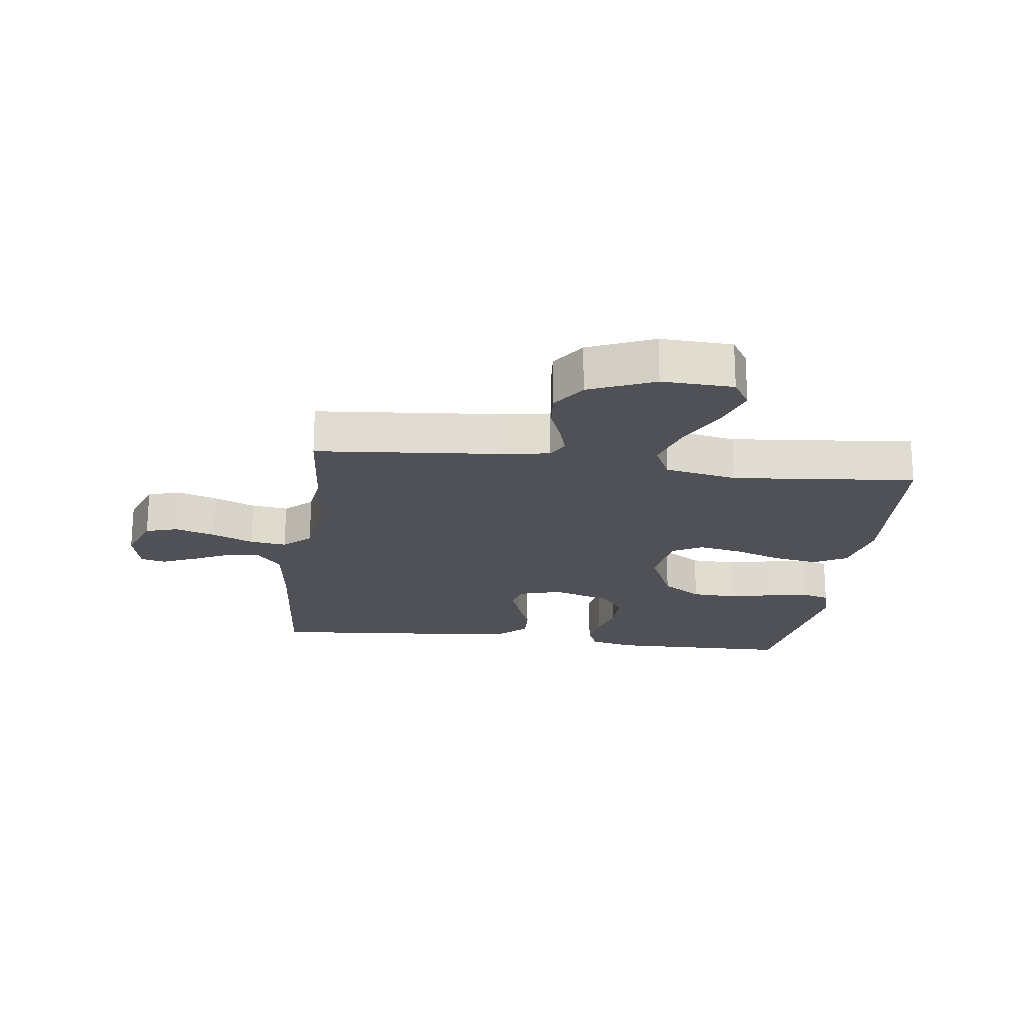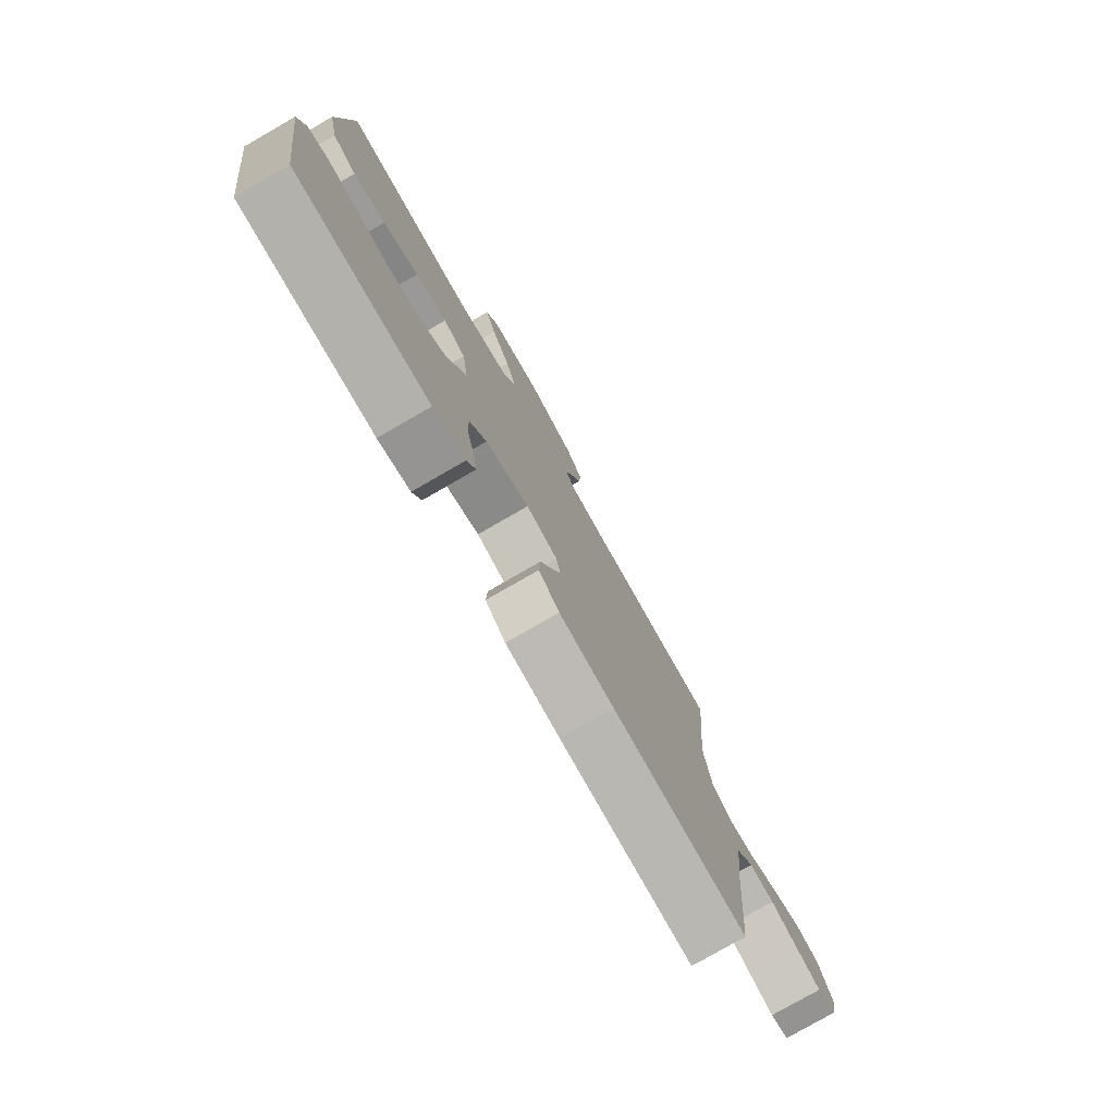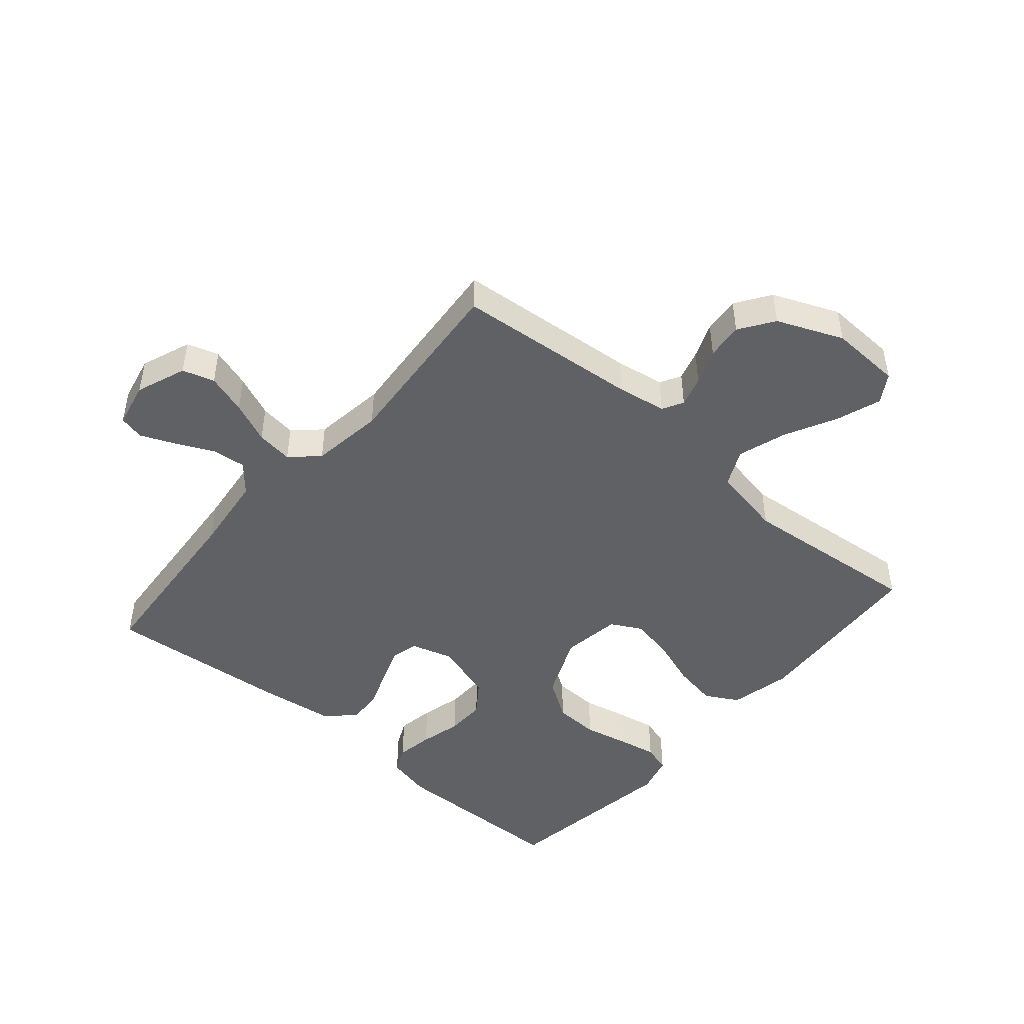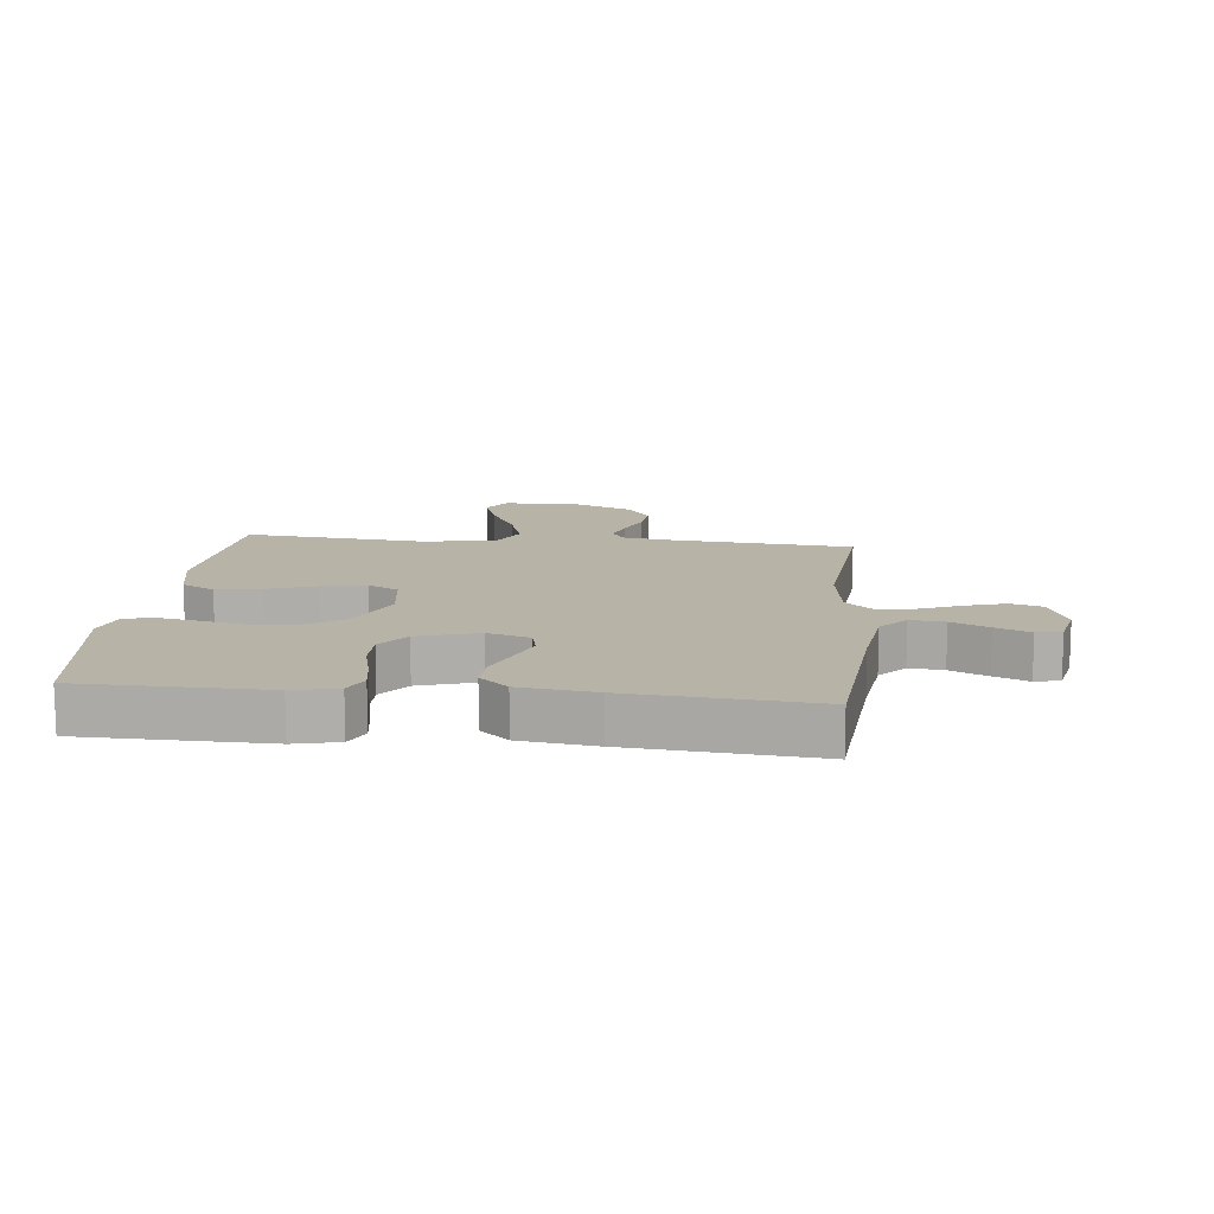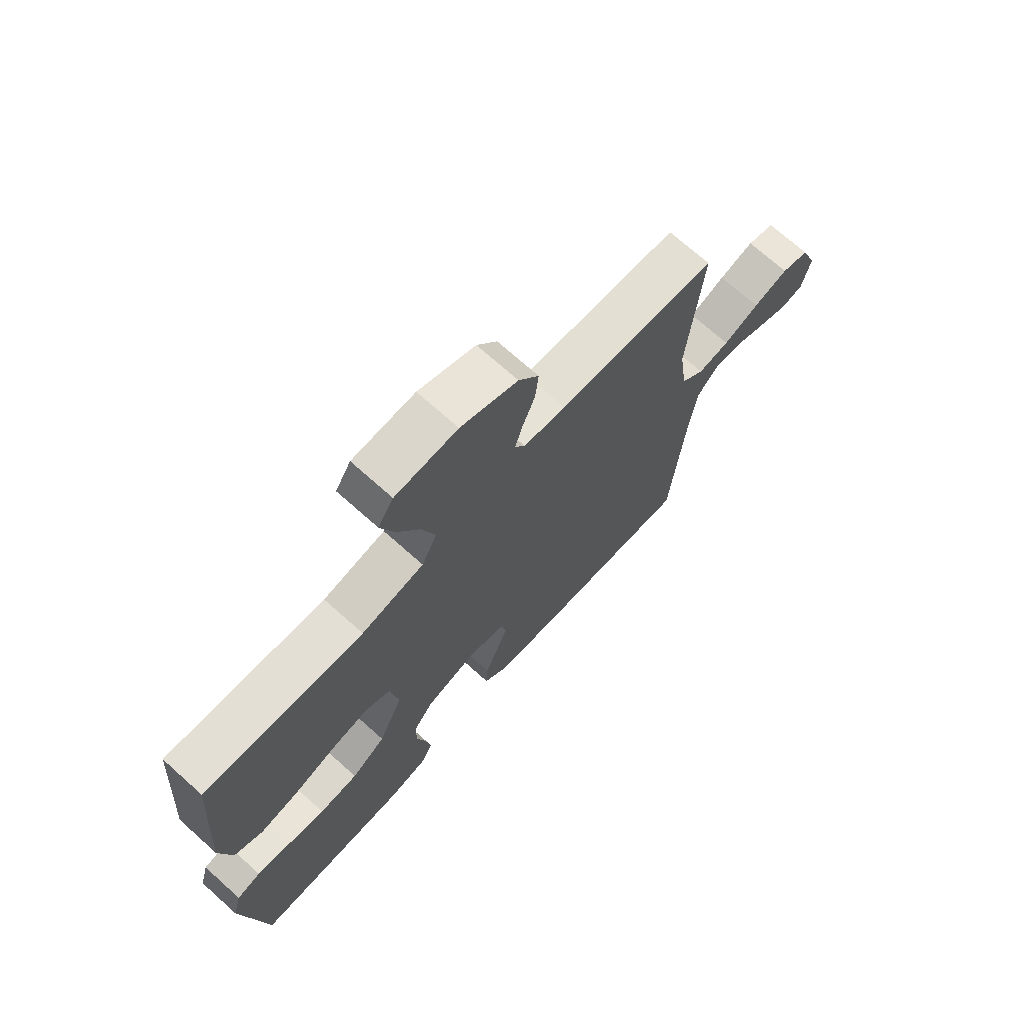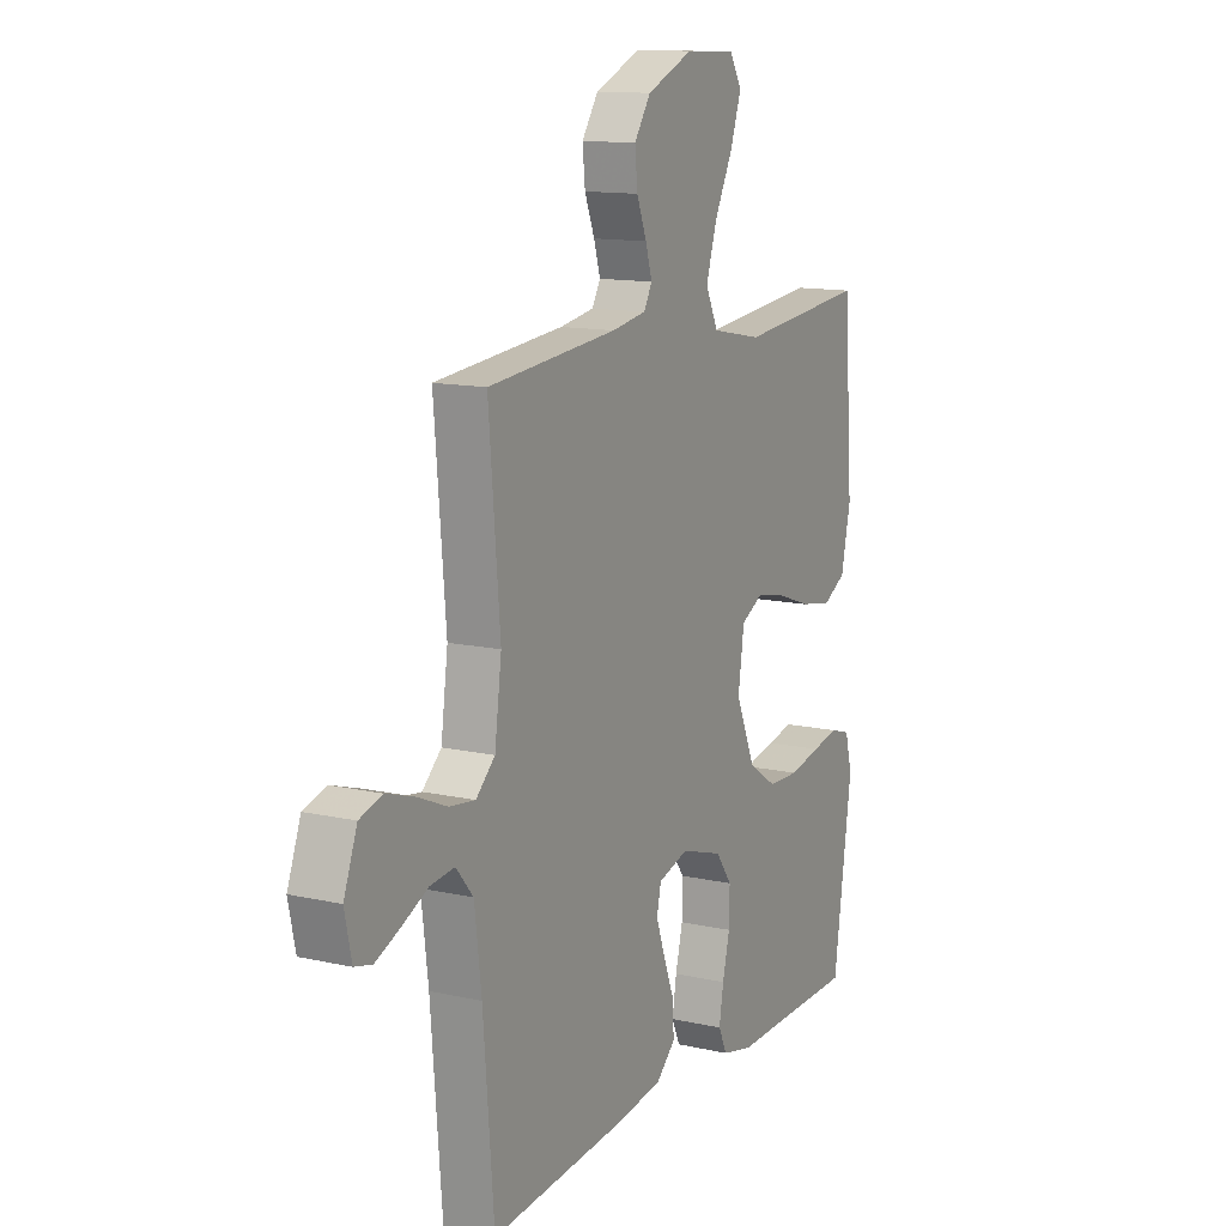
<metadata>
{"format":"obj","ext":"obj","renderer":"f3d","projection":"perspective","resolution":1024,"background":"white","views":[{"elev":-20.4,"azim":-7.4,"up":"+Y"},{"elev":-78.3,"azim":119.9,"up":"+Z"},{"elev":-46.7,"azim":-40.7,"up":"+Y"},{"elev":12.6,"azim":-173.9,"up":"+Y"},{"elev":71.2,"azim":131.9,"up":"+Z"},{"elev":12.9,"azim":-62.6,"up":"+Z"}]}
</metadata>
<code>
v 0.5 0.07 0.5
v 0.522 0.07 0.2
v 0.5 0.07 0.099
v 0.446 0.07 0.069
v 0.373 0.07 0.082
v 0.293 0.07 0.11
v 0.222 0.07 0.124
v 0.172 0.07 0.097
v 0.158 0.07 0
v 0.204 0.07 -0.105
v 0.269 0.07 -0.148
v 0.343 0.07 -0.151
v 0.417 0.07 -0.135
v 0.48 0.07 -0.123
v 0.526 0.07 -0.137
v 0.543 0.07 -0.2
v 0.5 0.07 -0.5
v 0.2 0.07 -0.505
v 0.128 0.07 -0.488
v 0.108 0.07 -0.445
v 0.118 0.07 -0.384
v 0.135 0.07 -0.316
v 0.136 0.07 -0.251
v 0.098 0.07 -0.199
v 0 0.07 -0.168
v -0.07 0.07 -0.189
v -0.08 0.07 -0.234
v -0.059 0.07 -0.293
v -0.034 0.07 -0.357
v -0.031 0.07 -0.416
v -0.077 0.07 -0.458
v -0.2 0.07 -0.474
v -0.5 0.07 -0.5
v -0.525 0.07 -0.2
v -0.541 0.07 -0.072
v -0.581 0.07 -0.025
v -0.637 0.07 -0.031
v -0.698 0.07 -0.06
v -0.754 0.07 -0.084
v -0.795 0.07 -0.074
v -0.811 0.07 0
v -0.78 0.07 0.082
v -0.728 0.07 0.098
v -0.662 0.07 0.077
v -0.594 0.07 0.048
v -0.534 0.07 0.04
v -0.49 0.07 0.081
v -0.474 0.07 0.2
v -0.5 0.07 0.5
v -0.2 0.07 0.527
v -0.12 0.07 0.54
v -0.101 0.07 0.574
v -0.116 0.07 0.624
v -0.139 0.07 0.682
v -0.145 0.07 0.742
v -0.107 0.07 0.798
v 0 0.07 0.843
v 0.117 0.07 0.838
v 0.146 0.07 0.791
v 0.121 0.07 0.718
v 0.078 0.07 0.633
v 0.053 0.07 0.554
v 0.082 0.07 0.494
v 0.2 0.07 0.471
v 0.5 0 0.5
v 0.522 0 0.2
v 0.5 0 0.099
v 0.446 0 0.069
v 0.373 0 0.082
v 0.293 0 0.11
v 0.222 0 0.124
v 0.172 0 0.097
v 0.158 0 0
v 0.204 0 -0.105
v 0.269 0 -0.148
v 0.343 0 -0.151
v 0.417 0 -0.135
v 0.48 0 -0.123
v 0.526 0 -0.137
v 0.543 0 -0.2
v 0.5 0 -0.5
v 0.2 0 -0.505
v 0.128 0 -0.488
v 0.108 0 -0.445
v 0.118 0 -0.384
v 0.135 0 -0.316
v 0.136 0 -0.251
v 0.098 0 -0.199
v 0 0 -0.168
v -0.07 0 -0.189
v -0.08 0 -0.234
v -0.059 0 -0.293
v -0.034 0 -0.357
v -0.031 0 -0.416
v -0.077 0 -0.458
v -0.2 0 -0.474
v -0.5 0 -0.5
v -0.525 0 -0.2
v -0.541 0 -0.072
v -0.581 0 -0.025
v -0.637 0 -0.031
v -0.698 0 -0.06
v -0.754 0 -0.084
v -0.795 0 -0.074
v -0.811 0 0
v -0.78 0 0.082
v -0.728 0 0.098
v -0.662 0 0.077
v -0.594 0 0.048
v -0.534 0 0.04
v -0.49 0 0.081
v -0.474 0 0.2
v -0.5 0 0.5
v -0.2 0 0.527
v -0.12 0 0.54
v -0.101 0 0.574
v -0.116 0 0.624
v -0.139 0 0.682
v -0.145 0 0.742
v -0.107 0 0.798
v 0 0 0.843
v 0.117 0 0.838
v 0.146 0 0.791
v 0.121 0 0.718
v 0.078 0 0.633
v 0.053 0 0.554
v 0.082 0 0.494
v 0.2 0 0.471
f 58 59 60 61
f 58 61 62
f 57 58 62
f 56 57 62
f 53 54 55 56
f 52 53 56 62
f 51 52 62 63
f 48 49 50
f 47 48 50 51
f 42 43 44 45
f 40 41 42 45
f 40 45 46
f 37 38 39 40
f 37 40 46
f 36 37 46
f 35 36 46 47
f 31 32 33 34
f 28 29 30 31
f 27 28 31 34
f 26 27 34 35
f 19 20 21 22
f 17 18 19 22
f 17 22 23
f 16 17 23 24
f 12 13 14 15
f 12 15 16 24
f 3 4 5 6
f 3 6 7
f 64 1 2 3
f 63 64 3 7
f 25 26 35 47
f 11 12 24 25
f 10 11 25 47
f 9 10 47 51
f 51 63 7 8
f 8 9 51
f 125 124 123 122
f 126 125 122
f 126 122 121
f 126 121 120
f 120 119 118 117
f 126 120 117 116
f 127 126 116 115
f 114 113 112
f 115 114 112 111
f 109 108 107 106
f 109 106 105 104
f 110 109 104
f 104 103 102 101
f 110 104 101
f 110 101 100
f 111 110 100 99
f 98 97 96 95
f 95 94 93 92
f 98 95 92 91
f 99 98 91 90
f 86 85 84 83
f 86 83 82 81
f 87 86 81
f 88 87 81 80
f 79 78 77 76
f 88 80 79 76
f 70 69 68 67
f 71 70 67
f 67 66 65 128
f 71 67 128 127
f 111 99 90 89
f 89 88 76 75
f 111 89 75 74
f 115 111 74 73
f 72 71 127 115
f 115 73 72
f 1 65 66 2
f 2 66 67 3
f 3 67 68 4
f 4 68 69 5
f 5 69 70 6
f 6 70 71 7
f 7 71 72 8
f 8 72 73 9
f 9 73 74 10
f 10 74 75 11
f 11 75 76 12
f 12 76 77 13
f 13 77 78 14
f 14 78 79 15
f 15 79 80 16
f 16 80 81 17
f 17 81 82 18
f 18 82 83 19
f 19 83 84 20
f 20 84 85 21
f 21 85 86 22
f 22 86 87 23
f 23 87 88 24
f 24 88 89 25
f 25 89 90 26
f 26 90 91 27
f 27 91 92 28
f 28 92 93 29
f 29 93 94 30
f 30 94 95 31
f 31 95 96 32
f 32 96 97 33
f 33 97 98 34
f 34 98 99 35
f 35 99 100 36
f 36 100 101 37
f 37 101 102 38
f 38 102 103 39
f 39 103 104 40
f 40 104 105 41
f 41 105 106 42
f 42 106 107 43
f 43 107 108 44
f 44 108 109 45
f 45 109 110 46
f 46 110 111 47
f 47 111 112 48
f 48 112 113 49
f 49 113 114 50
f 50 114 115 51
f 51 115 116 52
f 52 116 117 53
f 53 117 118 54
f 54 118 119 55
f 55 119 120 56
f 56 120 121 57
f 57 121 122 58
f 58 122 123 59
f 59 123 124 60
f 60 124 125 61
f 61 125 126 62
f 62 126 127 63
f 63 127 128 64
f 64 128 65 1

</code>
